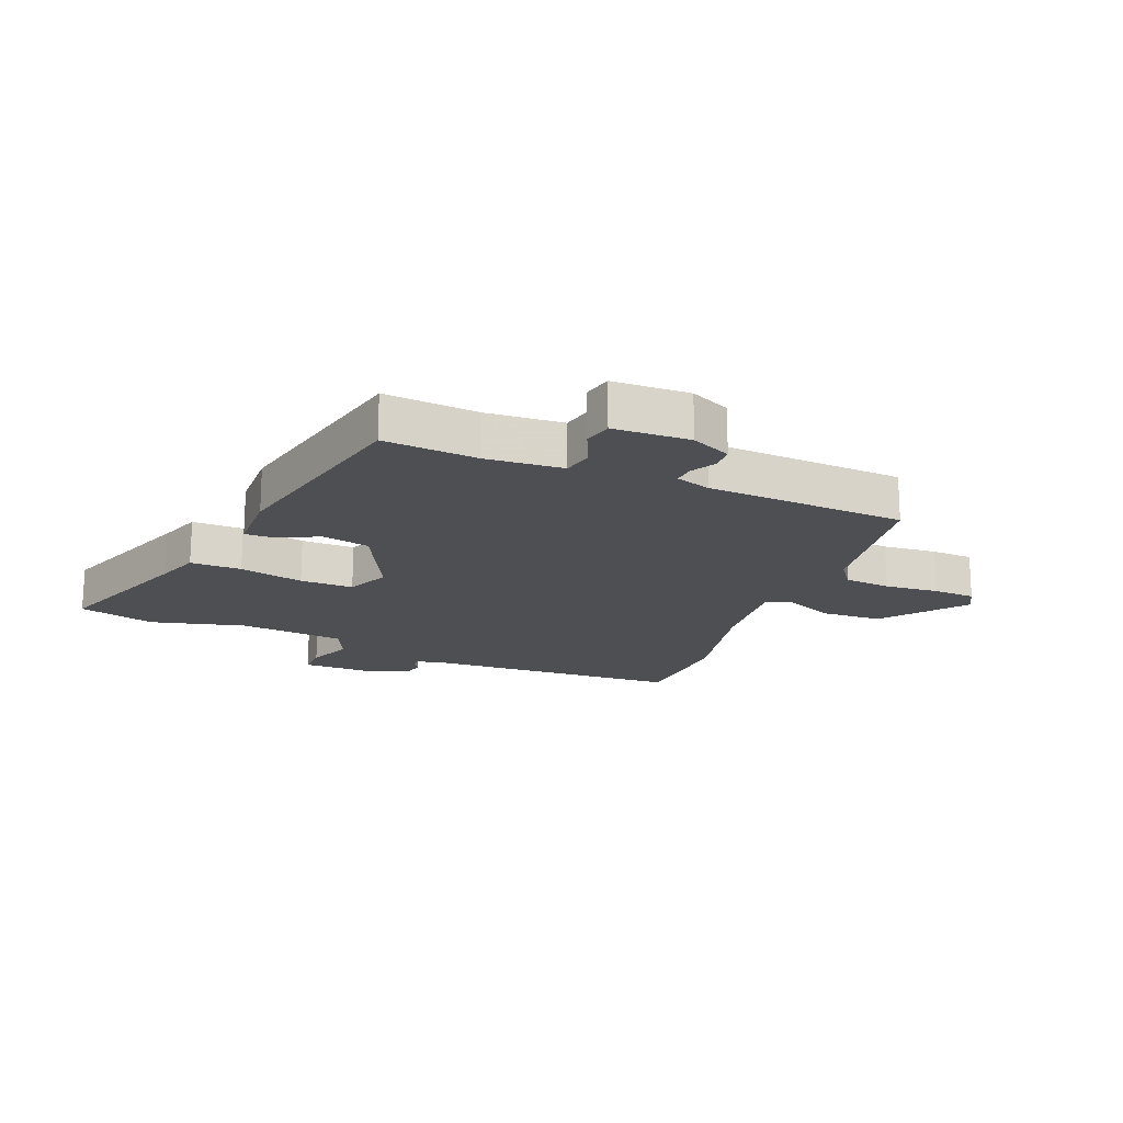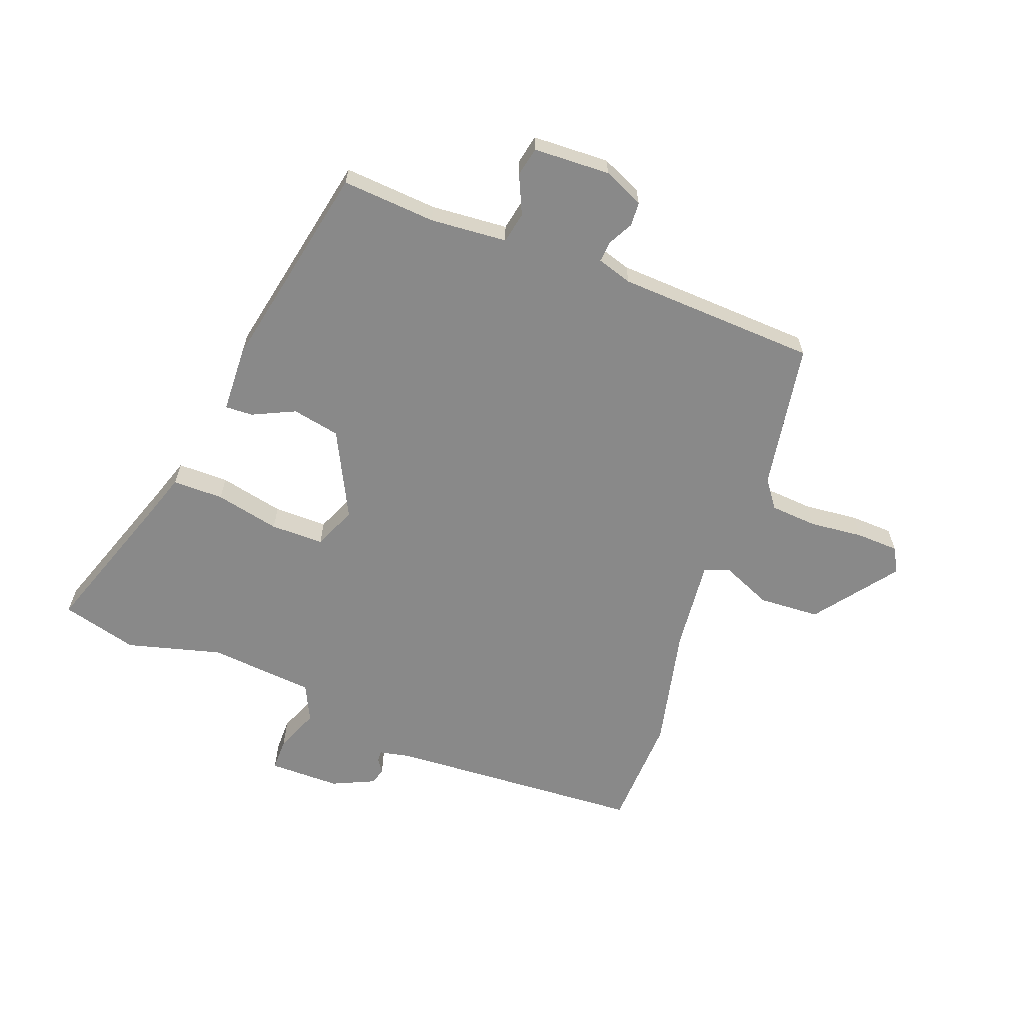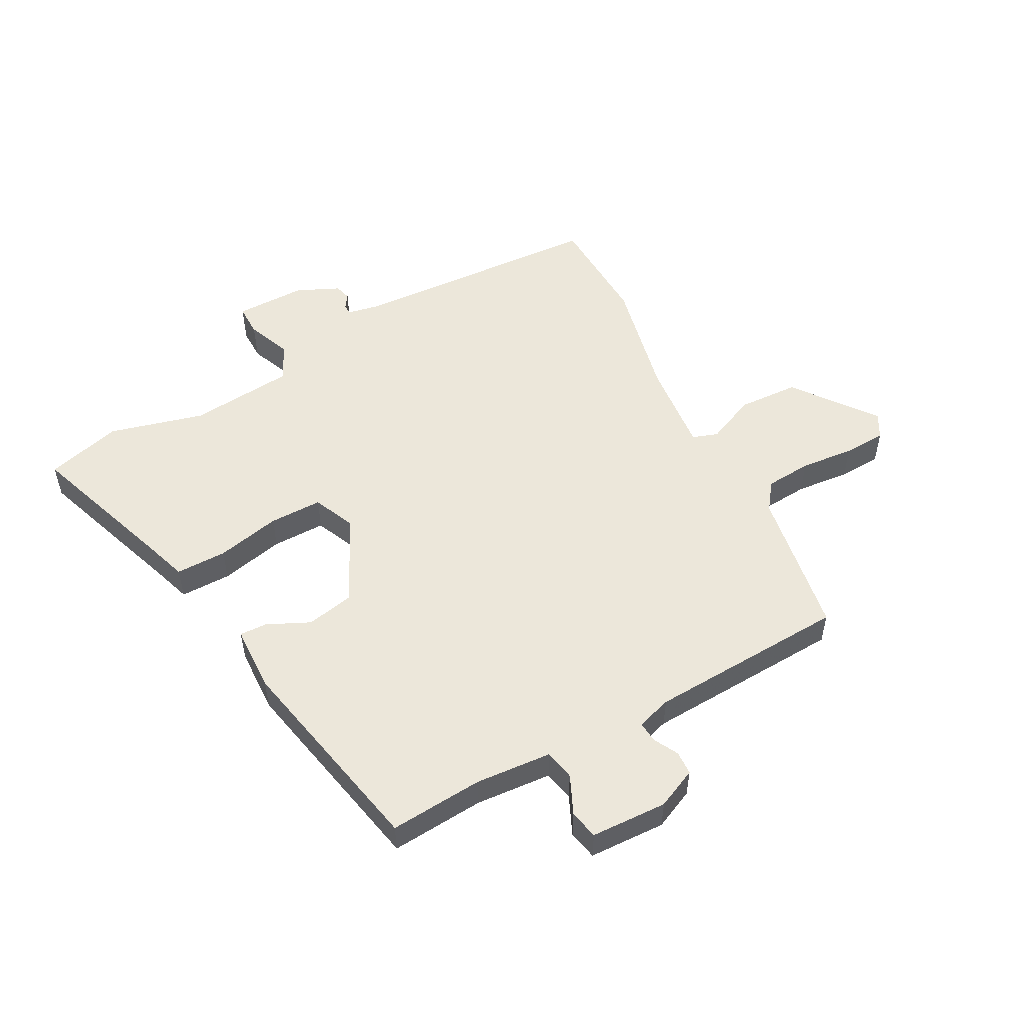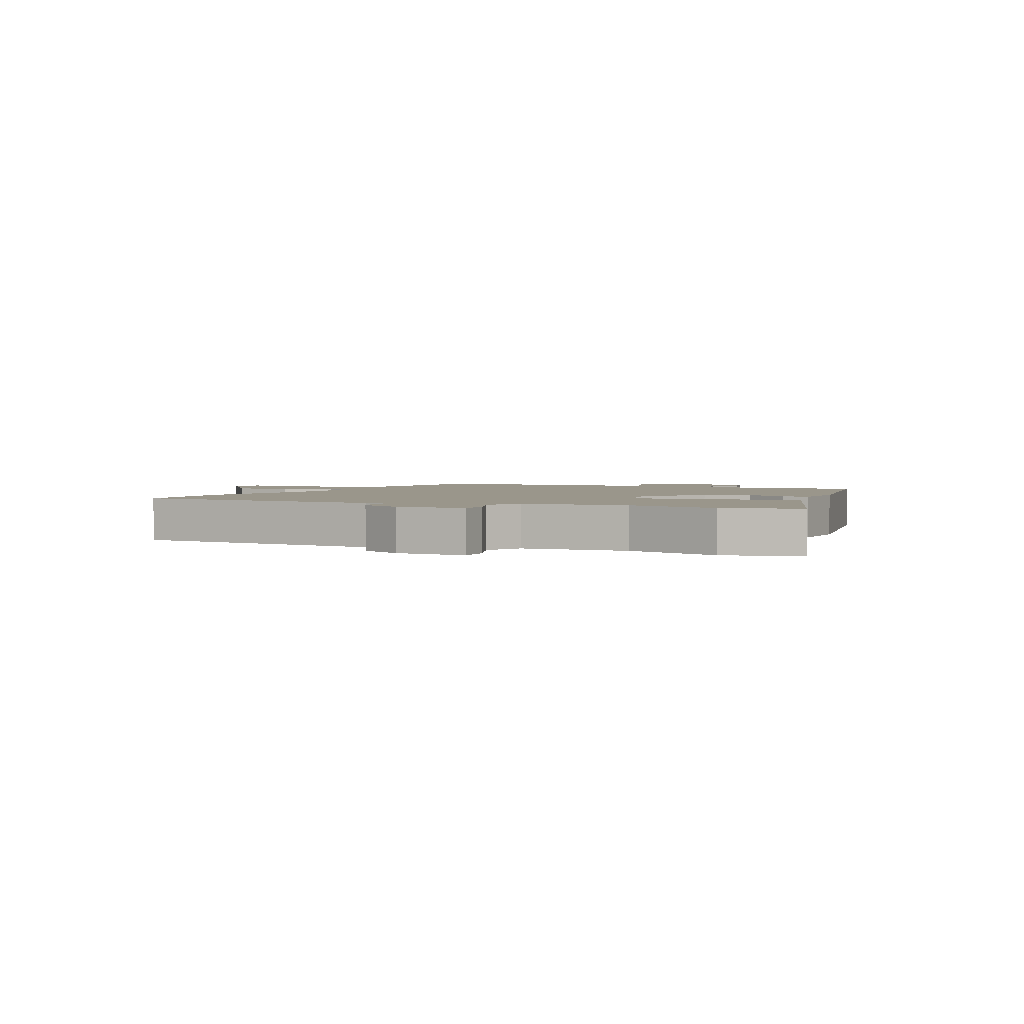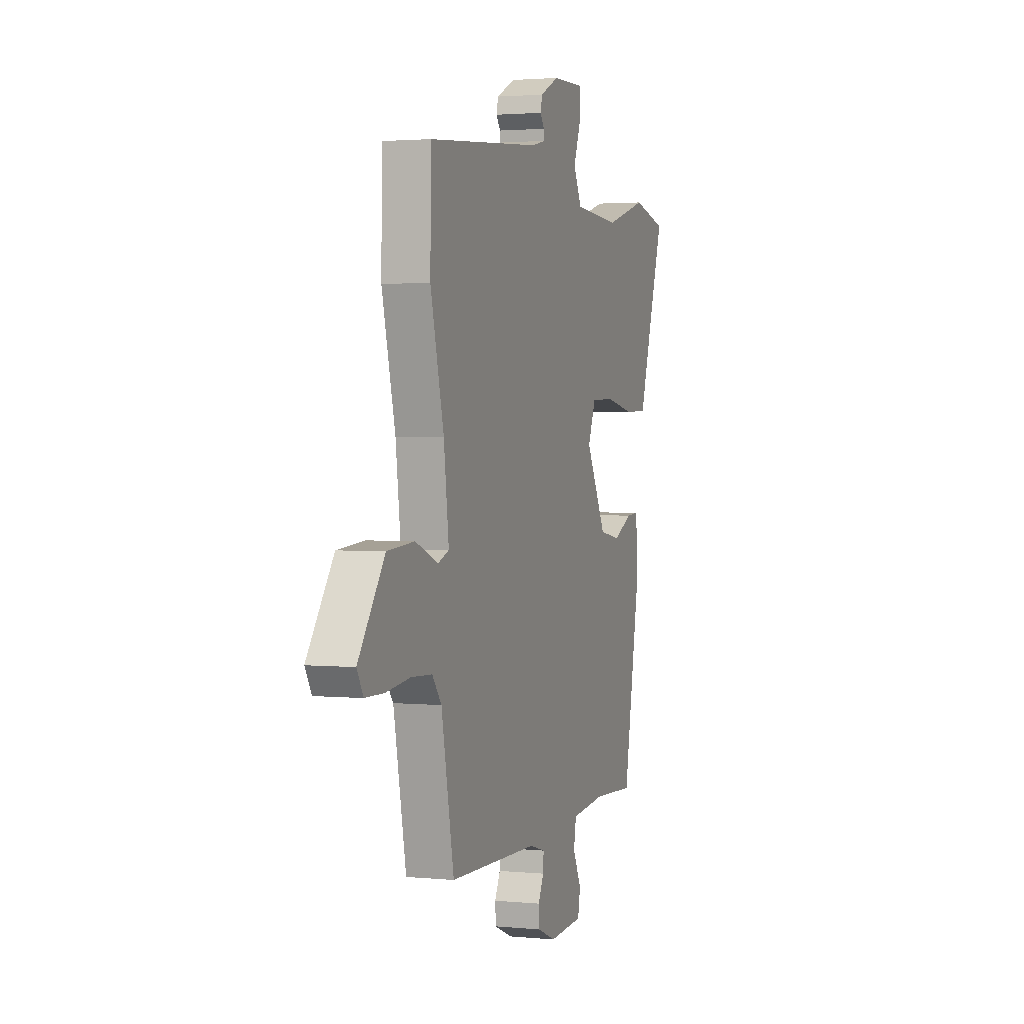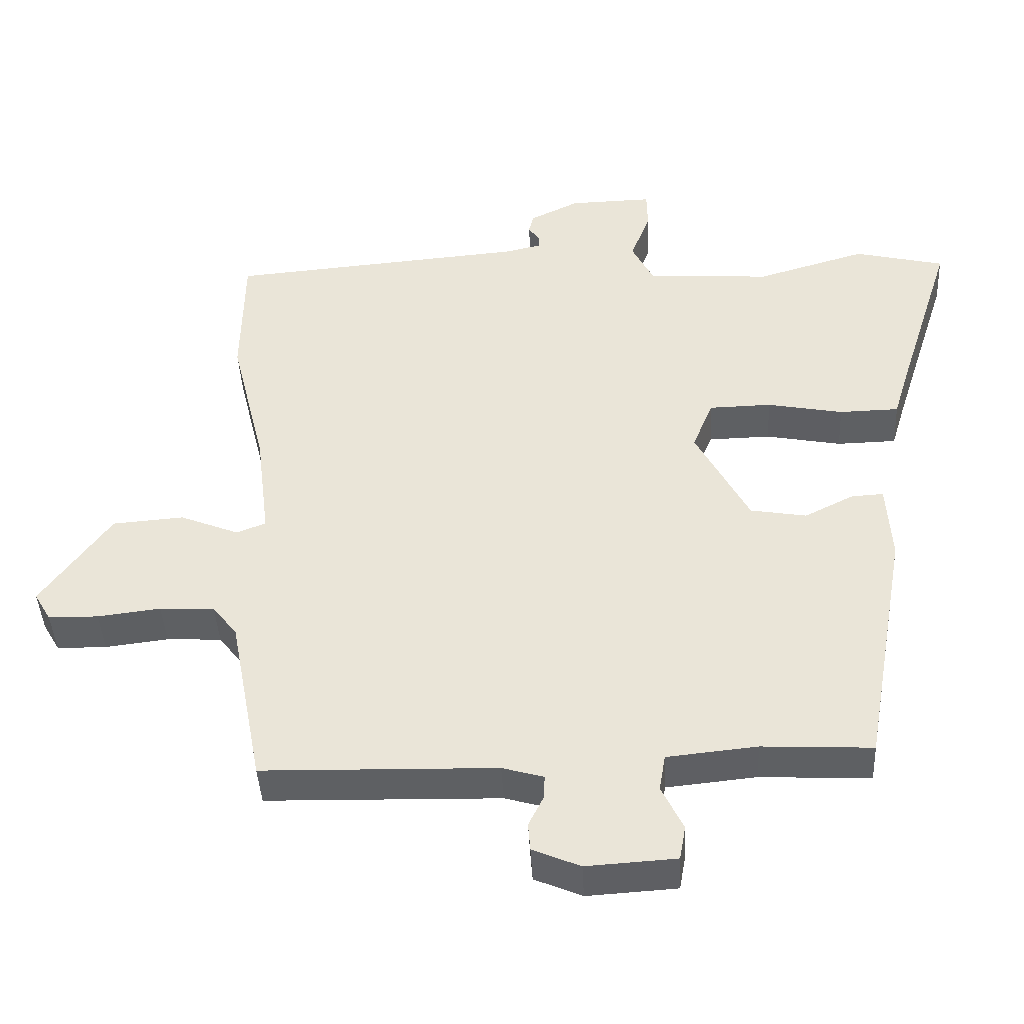
<metadata>
{"format":"obj","ext":"obj","renderer":"f3d","projection":"perspective","resolution":1024,"background":"white","views":[{"elev":-18.2,"azim":156.0,"up":"+Y"},{"elev":-63.0,"azim":158.1,"up":"+Y"},{"elev":52.8,"azim":150.3,"up":"+Y"},{"elev":2.4,"azim":24.4,"up":"+Y"},{"elev":2.2,"azim":-71.0,"up":"+Z"},{"elev":-42.3,"azim":2.9,"up":"+Z"}]}
</metadata>
<code>
v -0.503 0.07 0.313
v -0.5 0.07 0.503
v -0.074 0.07 0.539
v -0.022 0.07 0.551
v -0.023 0.07 0.569
v -0.039 0.07 0.591
v -0.032 0.07 0.619
v 0.038 0.07 0.653
v 0.157 0.07 0.656
v 0.158 0.07 0.602
v 0.13 0.07 0.528
v 0.161 0.07 0.467
v 0.338 0.07 0.455
v 0.495 0.07 0.501
v 0.623 0.07 0.47
v 0.542 0.07 0.218
v 0.52 0.07 0.146
v 0.435 0.07 0.144
v 0.327 0.07 0.165
v 0.238 0.07 0.163
v 0.209 0.07 0.091
v 0.285 0.07 -0.052
v 0.365 0.07 -0.066
v 0.435 0.07 -0.031
v 0.481 0.07 -0.028
v 0.488 0.07 -0.139
v 0.425 0.07 -0.492
v 0.268 0.07 -0.484
v 0.14 0.07 -0.497
v 0.131 0.07 -0.549
v 0.162 0.07 -0.613
v 0.153 0.07 -0.662
v 0.025 0.07 -0.67
v -0.043 0.07 -0.641
v -0.046 0.07 -0.601
v -0.025 0.07 -0.559
v -0.023 0.07 -0.524
v -0.082 0.07 -0.507
v -0.416 0.07 -0.499
v -0.463 0.07 -0.253
v -0.498 0.07 -0.208
v -0.576 0.07 -0.204
v -0.666 0.07 -0.215
v -0.737 0.07 -0.214
v -0.761 0.07 -0.173
v -0.662 0.07 -0.035
v -0.56 0.07 -0.027
v -0.476 0.07 -0.061
v -0.434 0.07 -0.045
v -0.453 0.07 0.109
v -0.503 0 0.313
v -0.5 0 0.503
v -0.074 0 0.539
v -0.022 0 0.551
v -0.023 0 0.569
v -0.039 0 0.591
v -0.032 0 0.619
v 0.038 0 0.653
v 0.157 0 0.656
v 0.158 0 0.602
v 0.13 0 0.528
v 0.161 0 0.467
v 0.338 0 0.455
v 0.495 0 0.501
v 0.623 0 0.47
v 0.542 0 0.218
v 0.52 0 0.146
v 0.435 0 0.144
v 0.327 0 0.165
v 0.238 0 0.163
v 0.209 0 0.091
v 0.285 0 -0.052
v 0.365 0 -0.066
v 0.435 0 -0.031
v 0.481 0 -0.028
v 0.488 0 -0.139
v 0.425 0 -0.492
v 0.268 0 -0.484
v 0.14 0 -0.497
v 0.131 0 -0.549
v 0.162 0 -0.613
v 0.153 0 -0.662
v 0.025 0 -0.67
v -0.043 0 -0.641
v -0.046 0 -0.601
v -0.025 0 -0.559
v -0.023 0 -0.524
v -0.082 0 -0.507
v -0.416 0 -0.499
v -0.463 0 -0.253
v -0.498 0 -0.208
v -0.576 0 -0.204
v -0.666 0 -0.215
v -0.737 0 -0.214
v -0.761 0 -0.173
v -0.662 0 -0.035
v -0.56 0 -0.027
v -0.476 0 -0.061
v -0.434 0 -0.045
v -0.453 0 0.109
f 46 47 48
f 45 46 48
f 44 45 48
f 43 44 48
f 42 43 48
f 41 42 48 49
f 40 41 49
f 38 39 40 49
f 37 38 49 50
f 34 35 36
f 33 34 36
f 32 33 36
f 31 32 36
f 30 31 36
f 29 30 36 37
f 26 27 28
f 25 26 28
f 24 25 28
f 23 24 28
f 22 23 28 29
f 1 2 3
f 50 1 3
f 37 50 3
f 29 37 3
f 22 29 3
f 21 22 3
f 16 17 18 19
f 16 19 20
f 15 16 20
f 14 15 20
f 13 14 20
f 9 10 11
f 8 9 11
f 7 8 11
f 6 7 11
f 5 6 11
f 4 5 11 12
f 3 4 12
f 21 3 12
f 12 13 20 21
f 98 97 96
f 98 96 95
f 98 95 94
f 98 94 93
f 98 93 92
f 99 98 92 91
f 99 91 90
f 99 90 89 88
f 100 99 88 87
f 86 85 84
f 86 84 83
f 86 83 82
f 86 82 81
f 86 81 80
f 87 86 80 79
f 78 77 76
f 78 76 75
f 78 75 74
f 78 74 73
f 79 78 73 72
f 53 52 51
f 53 51 100
f 53 100 87
f 53 87 79
f 53 79 72
f 53 72 71
f 69 68 67 66
f 70 69 66
f 70 66 65
f 70 65 64
f 70 64 63
f 61 60 59
f 61 59 58
f 61 58 57
f 61 57 56
f 61 56 55
f 62 61 55 54
f 62 54 53
f 62 53 71
f 71 70 63 62
f 1 51 52 2
f 2 52 53 3
f 3 53 54 4
f 4 54 55 5
f 5 55 56 6
f 6 56 57 7
f 7 57 58 8
f 8 58 59 9
f 9 59 60 10
f 10 60 61 11
f 11 61 62 12
f 12 62 63 13
f 13 63 64 14
f 14 64 65 15
f 15 65 66 16
f 16 66 67 17
f 17 67 68 18
f 18 68 69 19
f 19 69 70 20
f 20 70 71 21
f 21 71 72 22
f 22 72 73 23
f 23 73 74 24
f 24 74 75 25
f 25 75 76 26
f 26 76 77 27
f 27 77 78 28
f 28 78 79 29
f 29 79 80 30
f 30 80 81 31
f 31 81 82 32
f 32 82 83 33
f 33 83 84 34
f 34 84 85 35
f 35 85 86 36
f 36 86 87 37
f 37 87 88 38
f 38 88 89 39
f 39 89 90 40
f 40 90 91 41
f 41 91 92 42
f 42 92 93 43
f 43 93 94 44
f 44 94 95 45
f 45 95 96 46
f 46 96 97 47
f 47 97 98 48
f 48 98 99 49
f 49 99 100 50
f 50 100 51 1

</code>
